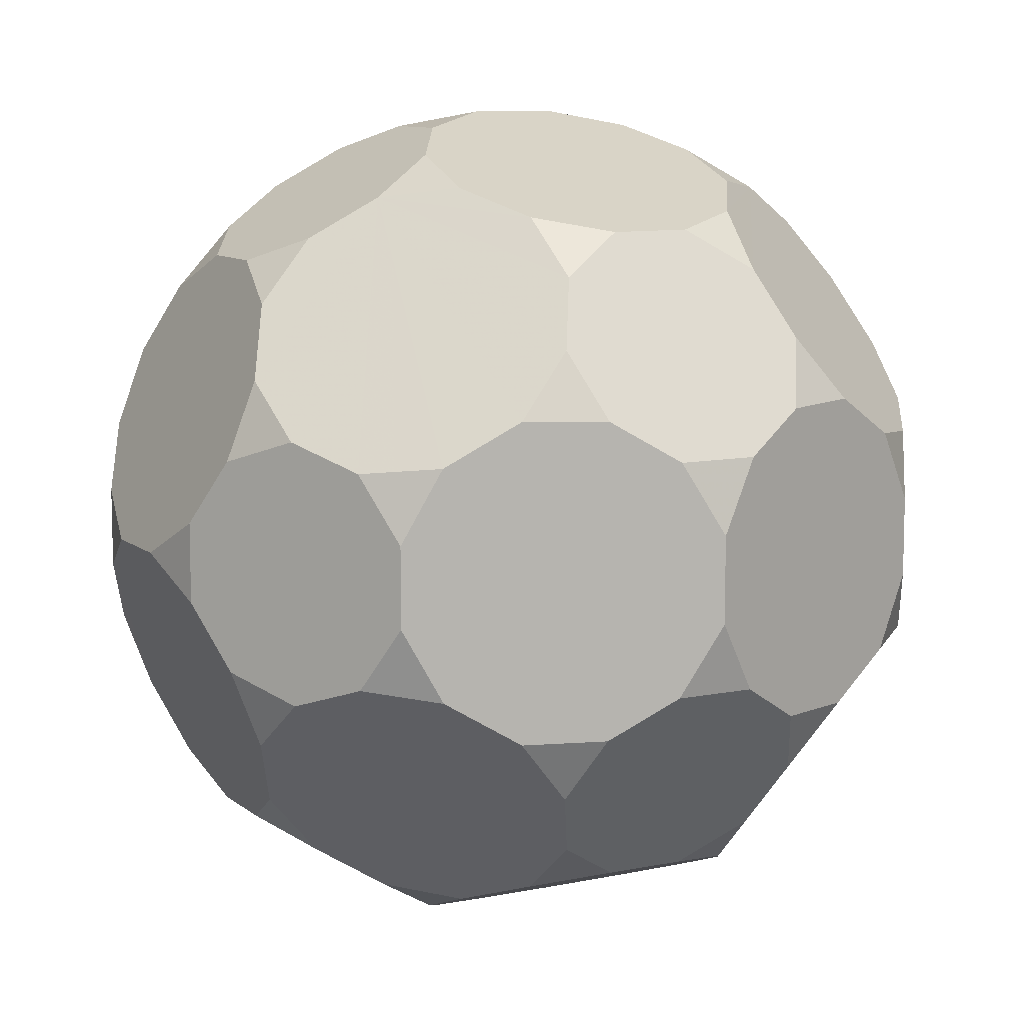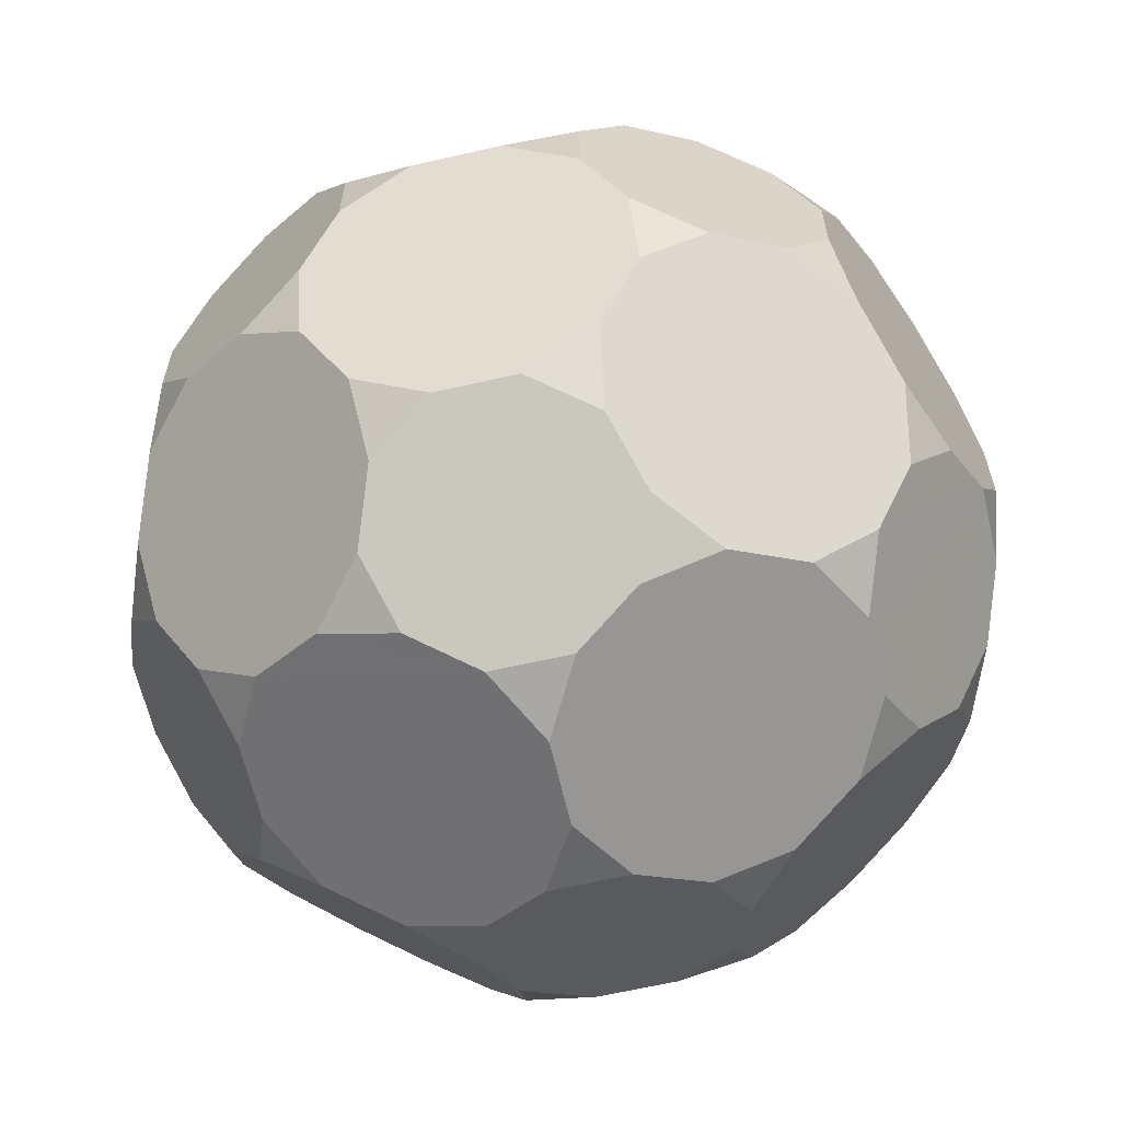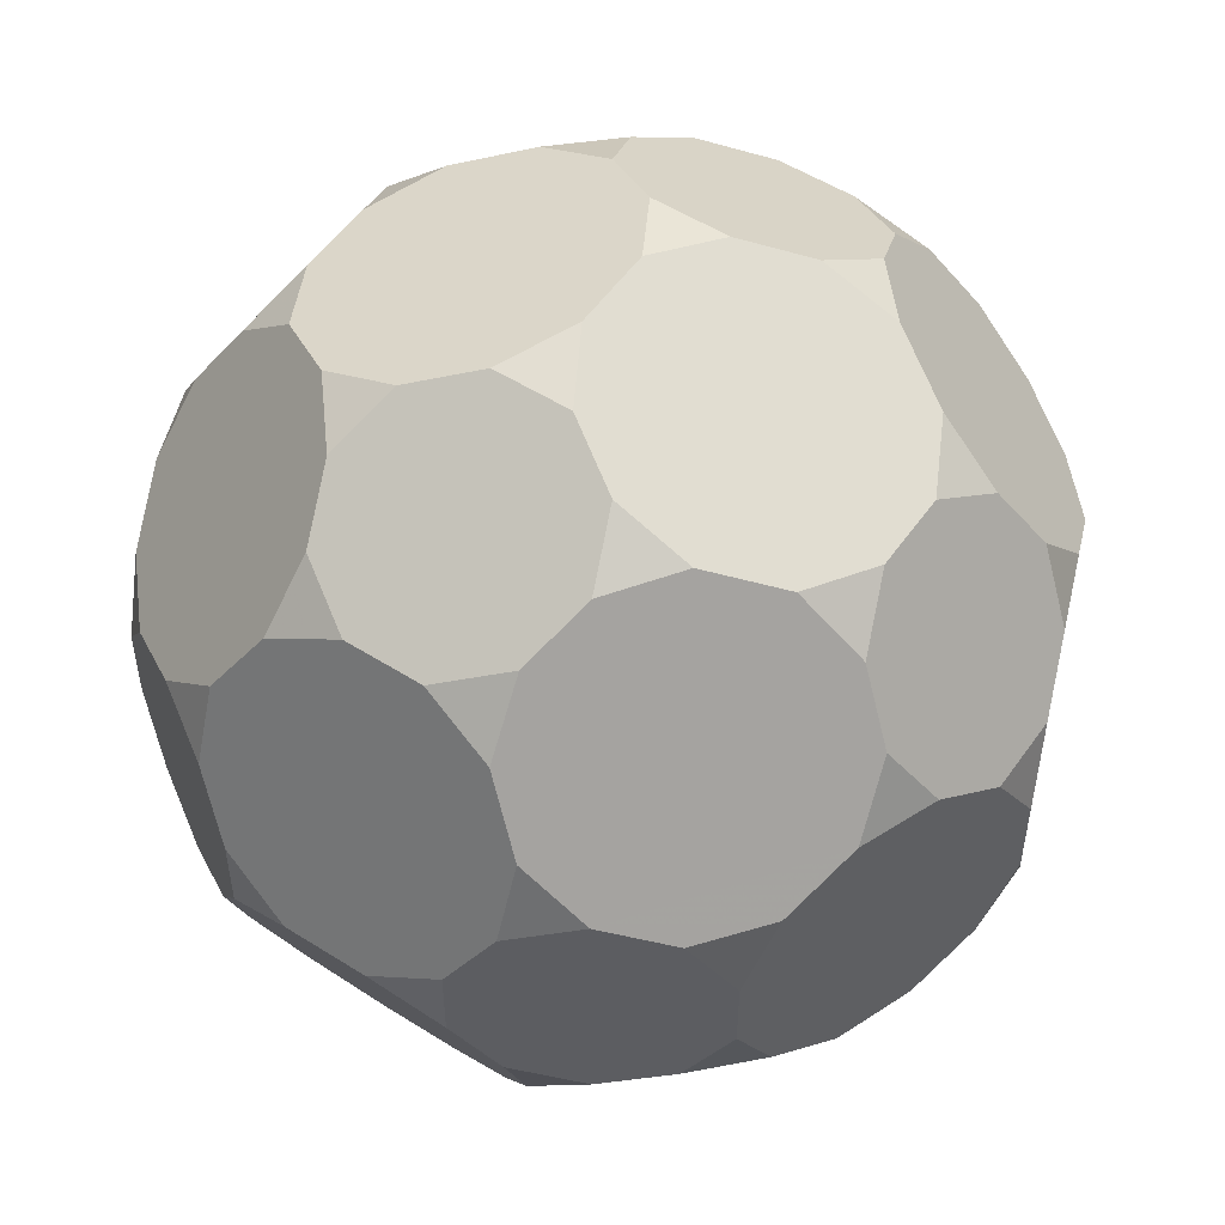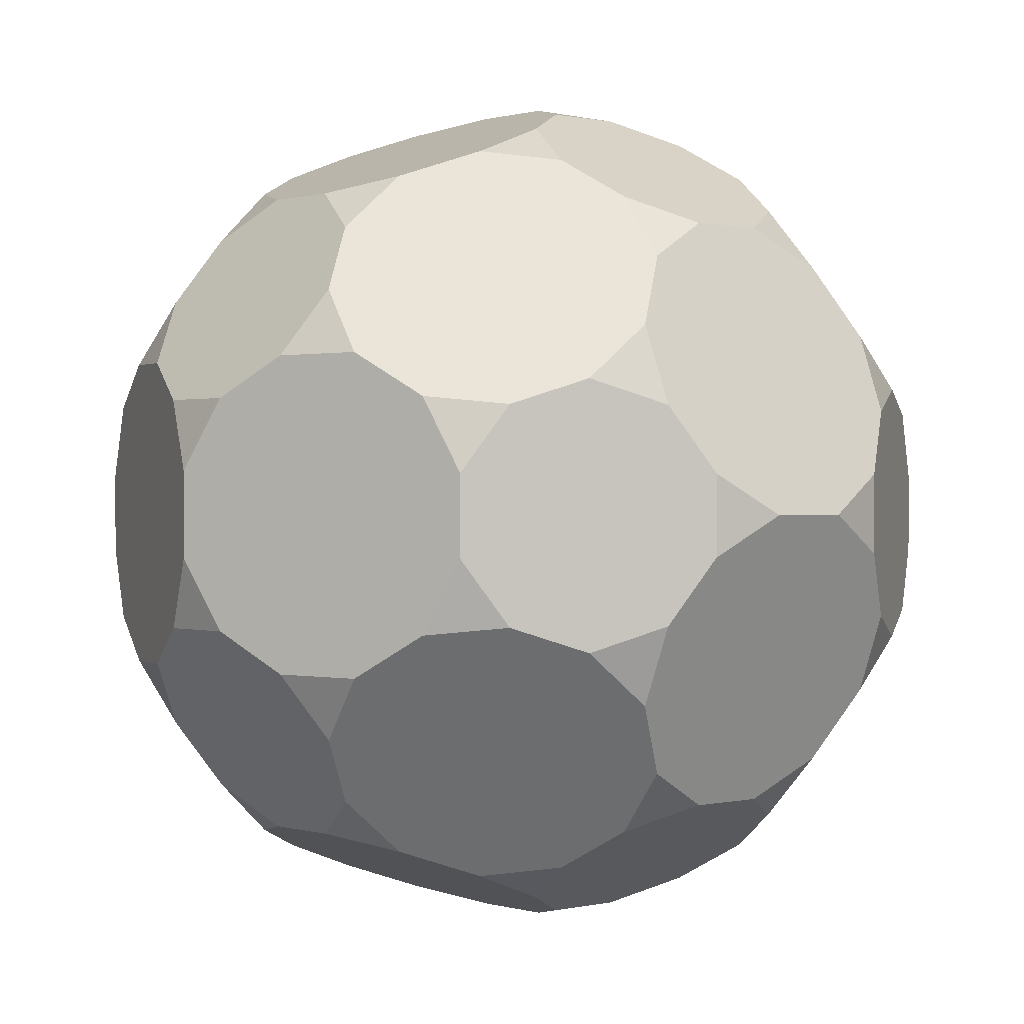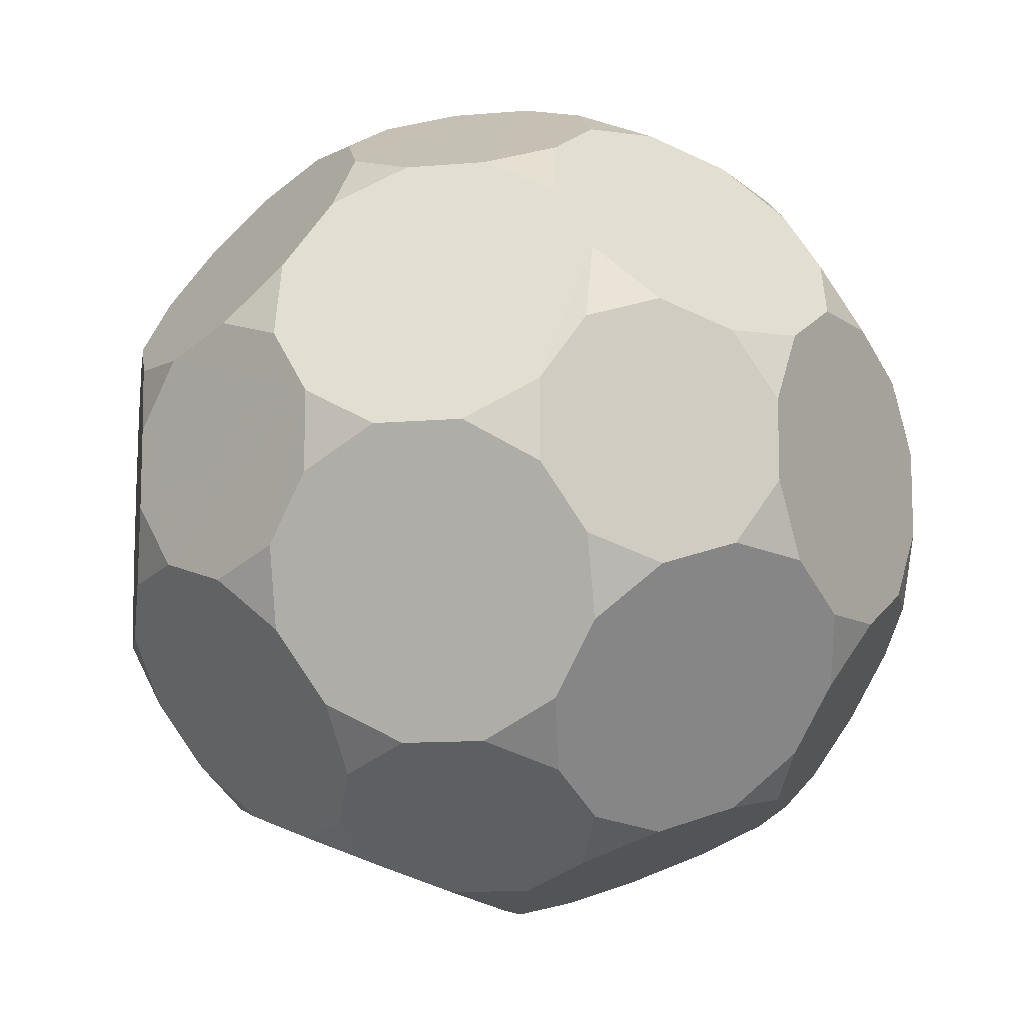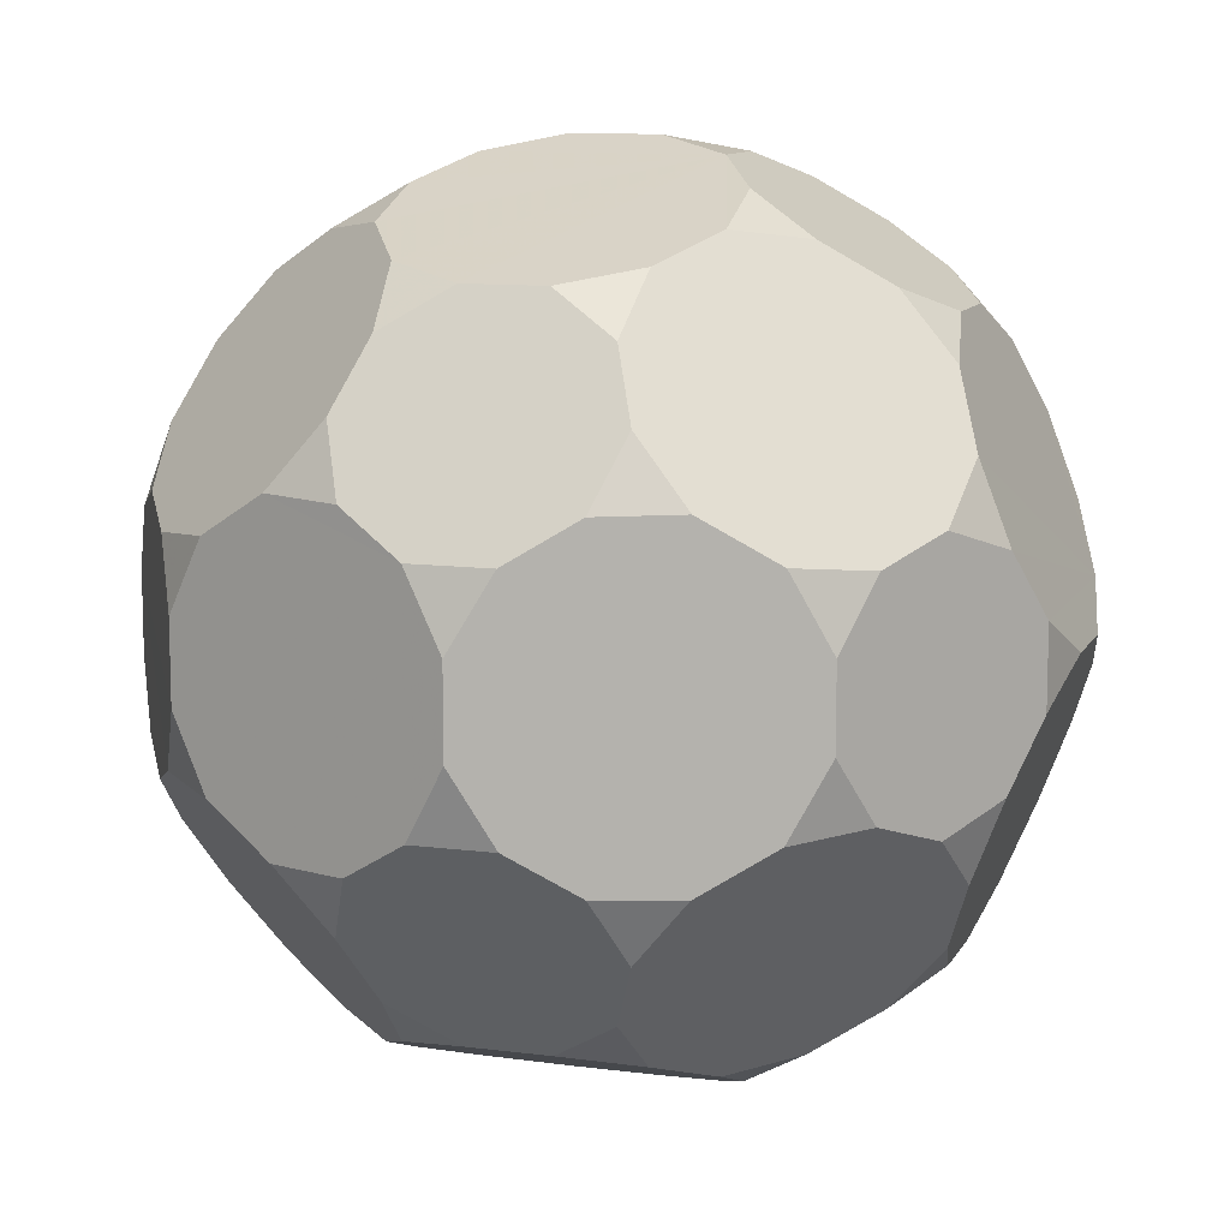
<metadata>
{"format":"obj","ext":"obj","renderer":"f3d","projection":"perspective","resolution":1024,"background":"white","views":[{"elev":9.8,"azim":-27.9,"up":"+Z"},{"elev":-63.5,"azim":13.0,"up":"+Y"},{"elev":53.0,"azim":-145.8,"up":"+Y"},{"elev":0.5,"azim":138.2,"up":"+Y"},{"elev":-11.6,"azim":11.8,"up":"+Y"},{"elev":10.7,"azim":18.1,"up":"+Z"}]}
</metadata>
<code>
v 0.0991 0 -1
v -0.0991 0 1
v -0.0991 0 -1
v 1 0.0991 0
v 1 -0.0991 0
v -1 0.0991 0
v -1 -0.0991 0
v 0 1 0.0991
v 0 1 -0.0991
v 0 -1 0.0991
v 0 -1 -0.0991
v 0.263 0.0921 0.9648
v 0.263 0.0921 -0.9648
v 0.263 -0.0921 0.9648
v 0.263 -0.0921 -0.9648
v -0.263 0.0921 0.9648
v -0.263 0.0921 -0.9648
v -0.263 -0.0921 0.9648
v -0.263 -0.0921 -0.9648
v 0.9648 0.263 0.0921
v 0.9648 0.263 -0.0921
v 0.9648 -0.263 0.0921
v 0.9648 -0.263 -0.0921
v -0.9648 0.263 0.0921
v -0.9648 0.263 -0.0921
v -0.9648 -0.263 0.0921
v -0.9648 -0.263 -0.0921
v 0.0921 0.9648 0.263
v 0.0921 0.9648 -0.263
v 0.0921 -0.9648 0.263
v 0.0921 -0.9648 -0.263
v -0.0921 0.9648 0.263
v -0.0921 0.9648 -0.263
v -0.0921 -0.9648 0.263
v -0.0921 -0.9648 -0.263
v 0.3551 0.2412 0.9079
v 0.3551 0.2412 -0.9079
v 0.3551 -0.2412 0.9079
v 0.3551 -0.2412 -0.9079
v -0.3551 0.2412 0.9079
v -0.3551 0.2412 -0.9079
v -0.3551 -0.2412 0.9079
v -0.3551 -0.2412 -0.9079
v 0.9079 0.3551 0.2412
v 0.9079 0.3551 -0.2412
v 0.9079 -0.3551 0.2412
v 0.9079 -0.3551 -0.2412
v -0.9079 0.3551 0.2412
v -0.9079 0.3551 -0.2412
v -0.9079 -0.3551 0.2412
v -0.9079 -0.3551 -0.2412
v 0.2412 0.9079 0.3551
v 0.2412 0.9079 -0.3551
v 0.2412 -0.9079 0.3551
v 0.2412 -0.9079 -0.3551
v -0.2412 0.9079 0.3551
v -0.2412 0.9079 -0.3551
v -0.2412 -0.9079 0.3551
v -0.2412 -0.9079 -0.3551
v 0.3586 0.4198 0.8396
v 0.3586 0.4198 -0.8396
v 0.3586 -0.4198 0.8396
v 0.3586 -0.4198 -0.8396
v -0.3586 0.4198 0.8396
v -0.3586 0.4198 -0.8396
v -0.3586 -0.4198 0.8396
v -0.3586 -0.4198 -0.8396
v 0.8396 0.3586 0.4198
v 0.8396 0.3586 -0.4198
v 0.8396 -0.3586 0.4198
v 0.8396 -0.3586 -0.4198
v -0.8396 0.3586 0.4198
v -0.8396 0.3586 -0.4198
v -0.8396 -0.3586 0.4198
v -0.8396 -0.3586 -0.4198
v 0.4198 0.8396 0.3586
v 0.4198 0.8396 -0.3586
v 0.4198 -0.8396 0.3586
v 0.4198 -0.8396 -0.3586
v -0.4198 0.8396 0.3586
v -0.4198 0.8396 -0.3586
v -0.4198 -0.8396 0.3586
v -0.4198 -0.8396 -0.3586
v 0.5042 0.2981 0.8157
v 0.5042 0.2981 -0.8157
v 0.5042 -0.2981 0.8157
v 0.5042 -0.2981 -0.8157
v -0.5042 0.2981 0.8157
v -0.5042 0.2981 -0.8157
v -0.5042 -0.2981 0.8157
v -0.5042 -0.2981 -0.8157
v 0.8157 0.5042 0.2981
v 0.8157 0.5042 -0.2981
v 0.8157 -0.5042 0.2981
v 0.8157 -0.5042 -0.2981
v -0.8157 0.5042 0.2981
v -0.8157 0.5042 -0.2981
v -0.8157 -0.5042 0.2981
v -0.8157 -0.5042 -0.2981
v 0.2981 0.8157 0.5042
v 0.2981 0.8157 -0.5042
v 0.2981 -0.8157 0.5042
v 0.2981 -0.8157 -0.5042
v -0.2981 0.8157 0.5042
v -0.2981 0.8157 -0.5042
v -0.2981 -0.8157 0.5042
v -0.2981 -0.8157 -0.5042
v 0.2595 0.5802 0.7784
v 0.2595 0.5802 -0.7784
v 0.2595 -0.5802 0.7784
v 0.2595 -0.5802 -0.7784
v -0.2595 0.5802 0.7784
v -0.2595 0.5802 -0.7784
v -0.2595 -0.5802 0.7784
v -0.2595 -0.5802 -0.7784
v 0.7784 0.2595 0.5802
v 0.7784 0.2595 -0.5802
v 0.7784 -0.2595 0.5802
v 0.7784 -0.2595 -0.5802
v -0.7784 0.2595 0.5802
v -0.7784 0.2595 -0.5802
v -0.7784 -0.2595 0.5802
v -0.7784 -0.2595 -0.5802
v 0.5802 0.7784 0.2595
v 0.5802 0.7784 -0.2595
v 0.5802 -0.7784 0.2595
v 0.5802 -0.7784 -0.2595
v -0.5802 0.7784 0.2595
v -0.5802 0.7784 -0.2595
v -0.5802 -0.7784 0.2595
v -0.5802 -0.7784 -0.2595
v 0.0921 0.6667 0.7454
v 0.0921 0.6667 -0.7454
v 0.0921 -0.6667 0.7454
v 0.0921 -0.6667 -0.7454
v -0.0921 0.6667 0.7454
v -0.0921 0.6667 -0.7454
v -0.0921 -0.6667 0.7454
v -0.0921 -0.6667 -0.7454
v 0.7454 0.0921 0.6667
v 0.7454 0.0921 -0.6667
v 0.7454 -0.0921 0.6667
v 0.7454 -0.0921 -0.6667
v -0.7454 0.0921 0.6667
v -0.7454 0.0921 -0.6667
v -0.7454 -0.0921 0.6667
v -0.7454 -0.0921 -0.6667
v 0.6667 0.7454 0.0921
v 0.6667 0.7454 -0.0921
v 0.6667 -0.7454 0.0921
v 0.6667 -0.7454 -0.0921
v -0.6667 0.7454 0.0921
v -0.6667 0.7454 -0.0921
v -0.6667 -0.7454 0.0921
v -0.6667 -0.7454 -0.0921
v 0.6532 0.2412 0.7236
v 0.6532 0.2412 -0.7236
v 0.6532 -0.2412 0.7236
v 0.6532 -0.2412 -0.7236
v -0.6532 0.2412 0.7236
v -0.6532 0.2412 -0.7236
v -0.6532 -0.2412 0.7236
v -0.6532 -0.2412 -0.7236
v 0.7236 0.6532 0.2412
v 0.7236 0.6532 -0.2412
v 0.7236 -0.6532 0.2412
v 0.7236 -0.6532 -0.2412
v -0.7236 0.6532 0.2412
v -0.7236 0.6532 -0.2412
v -0.7236 -0.6532 0.2412
v -0.7236 -0.6532 -0.2412
v 0.2412 0.7236 0.6532
v 0.2412 0.7236 -0.6532
v 0.2412 -0.7236 0.6532
v 0.2412 -0.7236 -0.6532
v -0.2412 0.7236 0.6532
v -0.2412 0.7236 -0.6532
v -0.2412 -0.7236 0.6532
v -0.2412 -0.7236 -0.6532
v 0.0991 0 1
f 12 36 60 108 132 136 112 64 40 16 2 180
f 13 1 3 17 41 65 113 137 133 109 61 37
f 14 180 2 18 42 66 114 138 134 110 62 38
f 15 39 63 111 135 139 115 67 43 19 3 1
f 20 44 68 116 140 142 118 70 46 22 5 4
f 21 4 5 23 47 71 119 143 141 117 69 45
f 24 6 7 26 50 74 122 146 144 120 72 48
f 25 49 73 121 145 147 123 75 51 27 7 6
f 28 52 76 124 148 149 125 77 53 29 9 8
f 30 10 11 31 55 79 127 151 150 126 78 54
f 32 8 9 33 57 81 129 153 152 128 80 56
f 34 58 82 130 154 155 131 83 59 35 11 10
f 84 156 116 68 92 164 124 76 100 172 108 60
f 85 61 109 173 101 77 125 165 93 69 117 157
f 86 62 110 174 102 78 126 166 94 70 118 158
f 87 159 119 71 95 167 127 79 103 175 111 63
f 88 64 112 176 104 80 128 168 96 72 120 160
f 89 161 121 73 97 169 129 81 105 177 113 65
f 90 162 122 74 98 170 130 82 106 178 114 66
f 91 67 115 179 107 83 131 171 99 75 123 163
f 12 14 38 86 158 142 140 156 84 36
f 13 37 85 157 141 143 159 87 39 15
f 16 40 88 160 144 146 162 90 42 18
f 17 19 43 91 163 147 145 161 89 41
f 20 21 45 93 165 149 148 164 92 44
f 22 46 94 166 150 151 167 95 47 23
f 24 48 96 168 152 153 169 97 49 25
f 26 27 51 99 171 155 154 170 98 50
f 28 32 56 104 176 136 132 172 100 52
f 29 53 101 173 133 137 177 105 57 33
f 30 54 102 174 134 138 178 106 58 34
f 31 35 59 107 179 139 135 175 103 55
f 12 180 14
f 13 15 1
f 16 18 2
f 17 3 19
f 20 4 21
f 22 23 5
f 24 25 6
f 26 7 27
f 28 8 32
f 29 33 9
f 30 34 10
f 31 11 35
f 36 84 60
f 37 61 85
f 38 62 86
f 39 87 63
f 40 64 88
f 41 89 65
f 42 90 66
f 43 67 91
f 44 92 68
f 45 69 93
f 46 70 94
f 47 95 71
f 48 72 96
f 49 97 73
f 50 98 74
f 51 75 99
f 52 100 76
f 53 77 101
f 54 78 102
f 55 103 79
f 56 80 104
f 57 105 81
f 58 106 82
f 59 83 107
f 132 108 172
f 133 173 109
f 134 174 110
f 135 111 175
f 136 176 112
f 137 113 177
f 138 114 178
f 139 179 115
f 140 116 156
f 141 157 117
f 142 158 118
f 143 119 159
f 144 160 120
f 145 121 161
f 146 122 162
f 147 163 123
f 148 124 164
f 149 165 125
f 150 166 126
f 151 127 167
f 152 168 128
f 153 129 169
f 154 130 170
f 155 171 131

</code>
